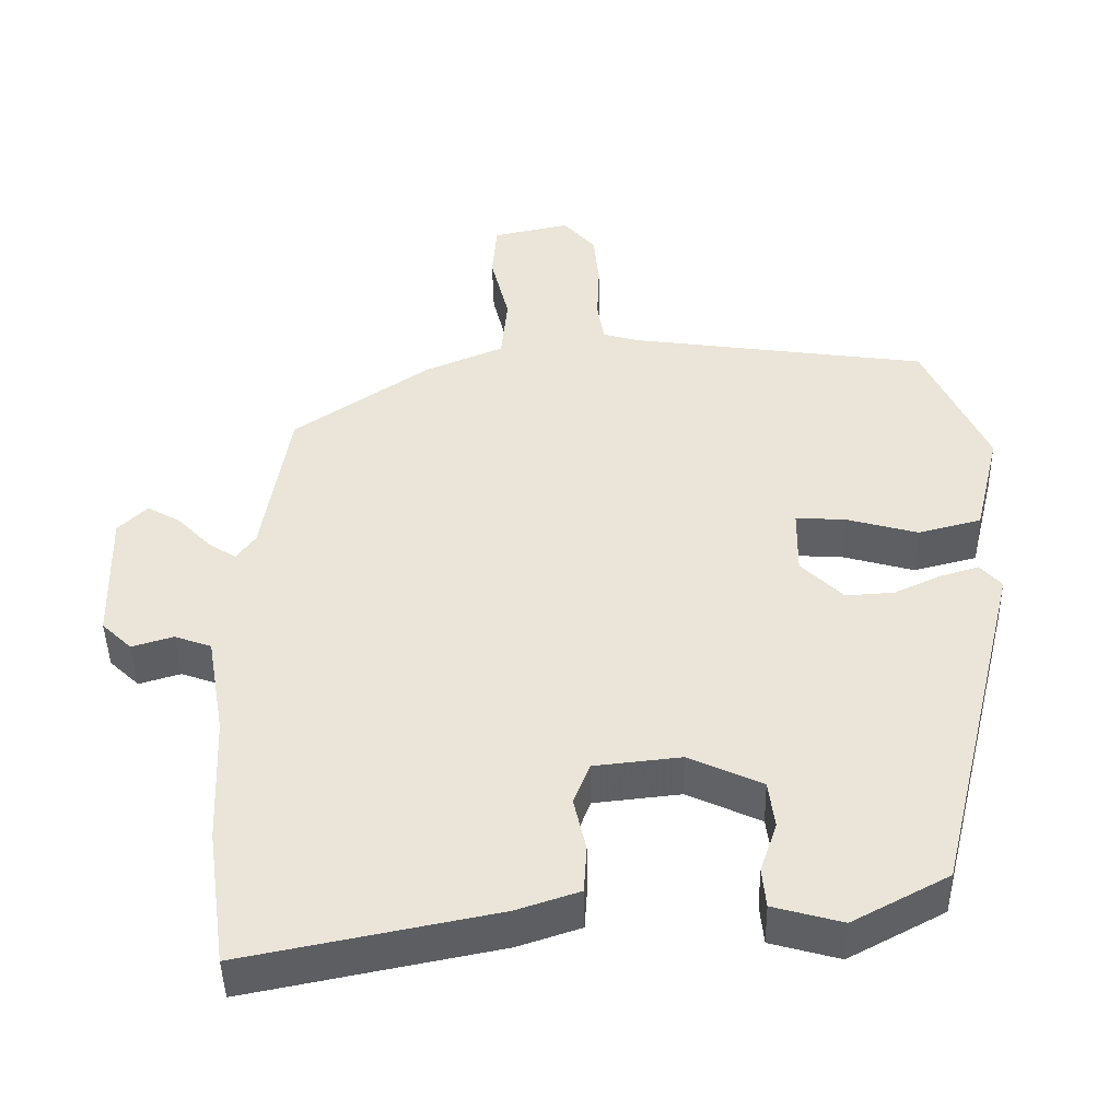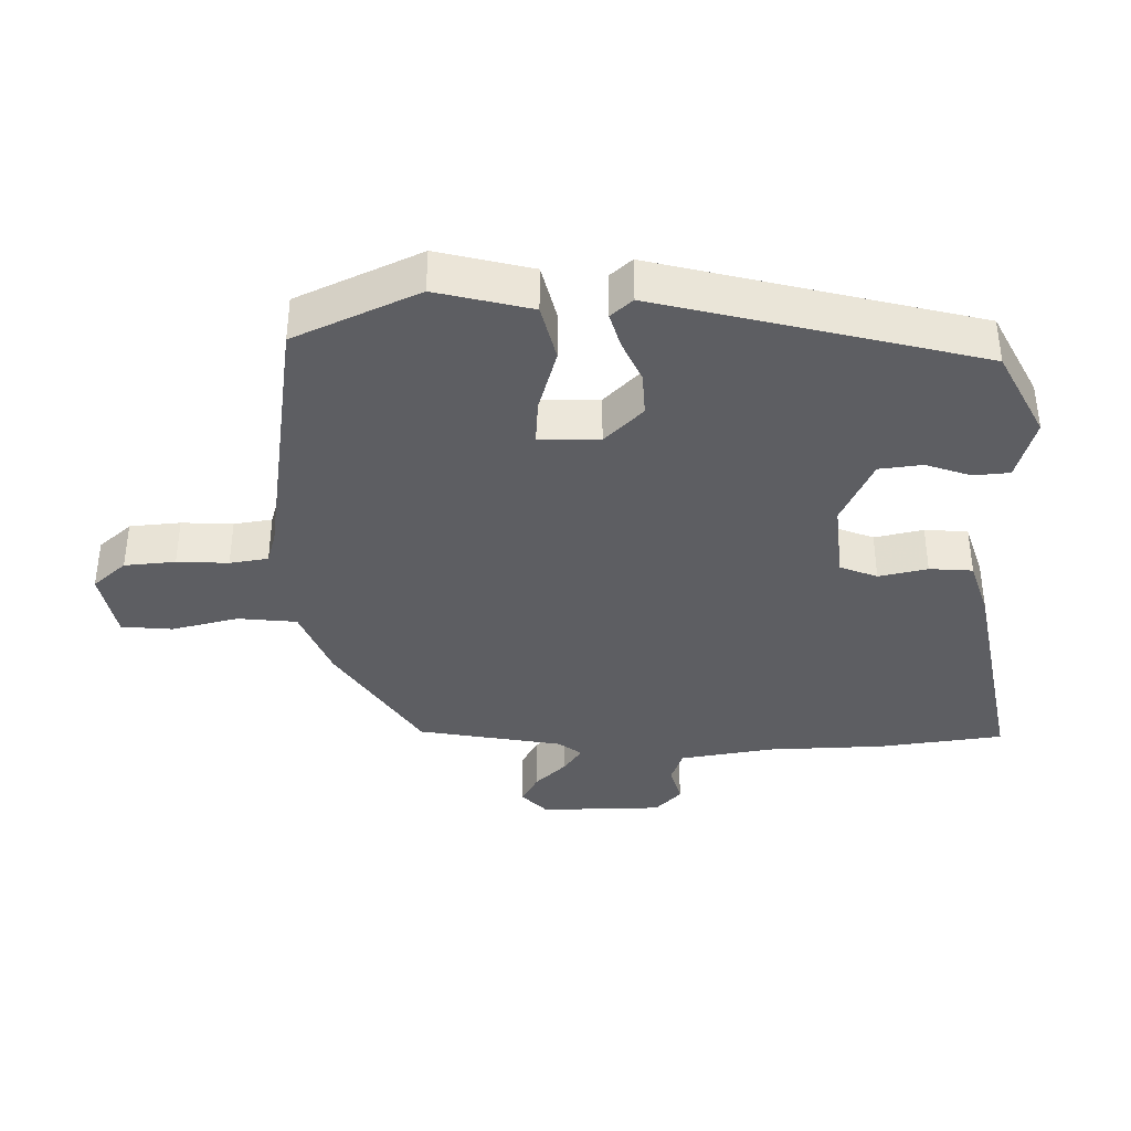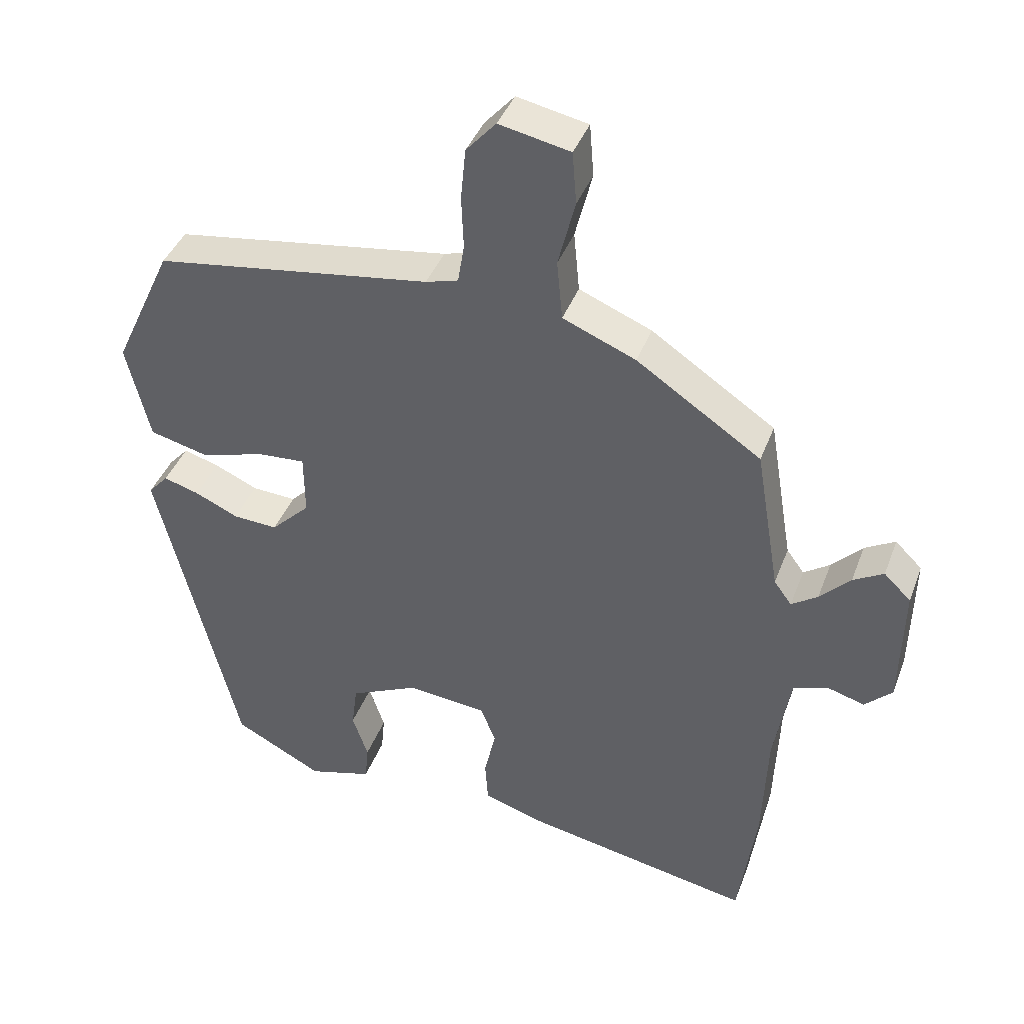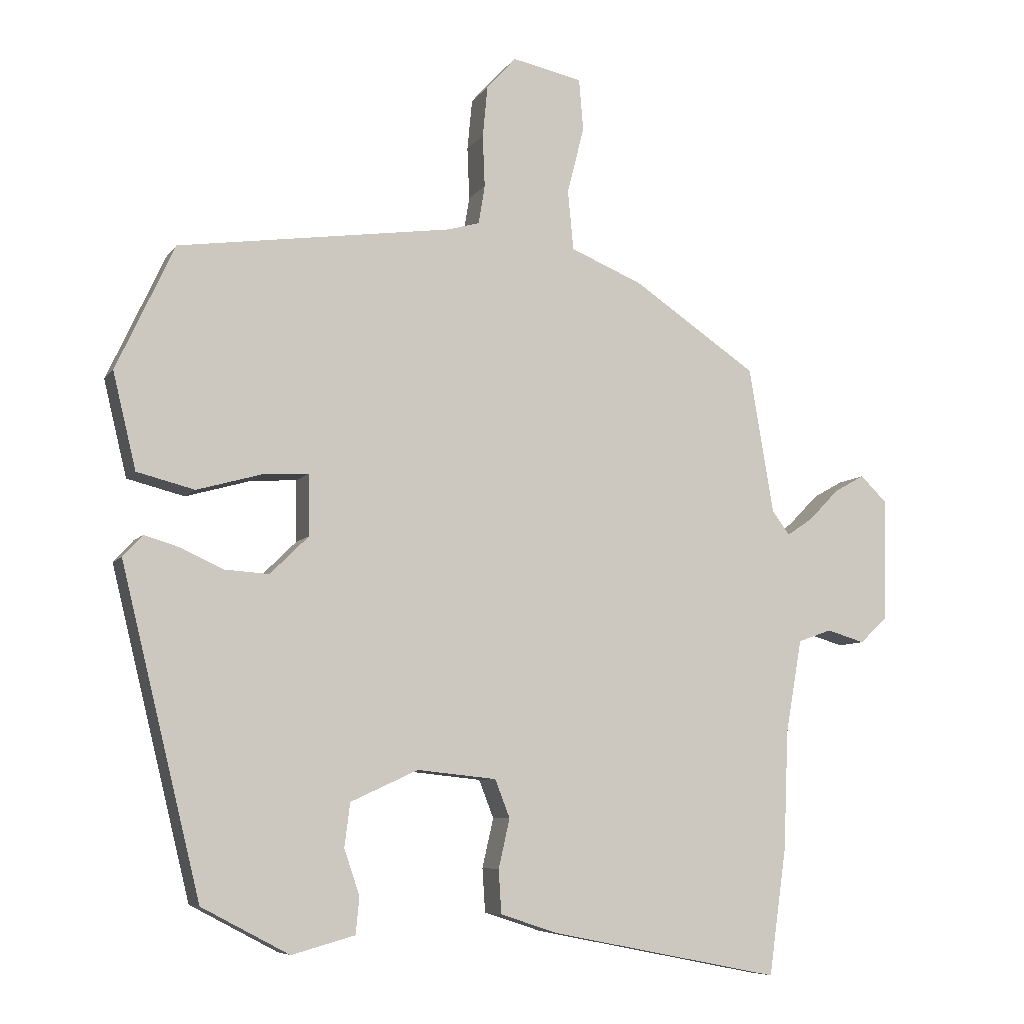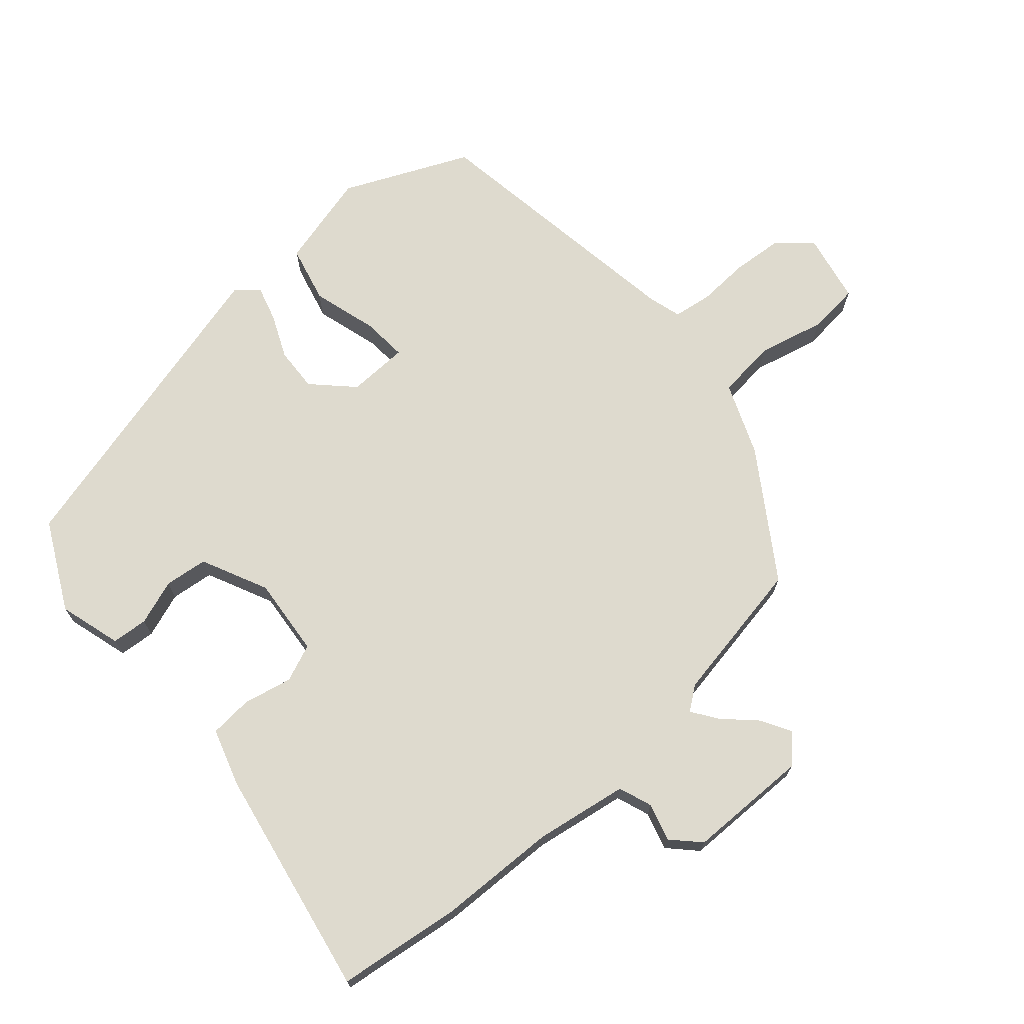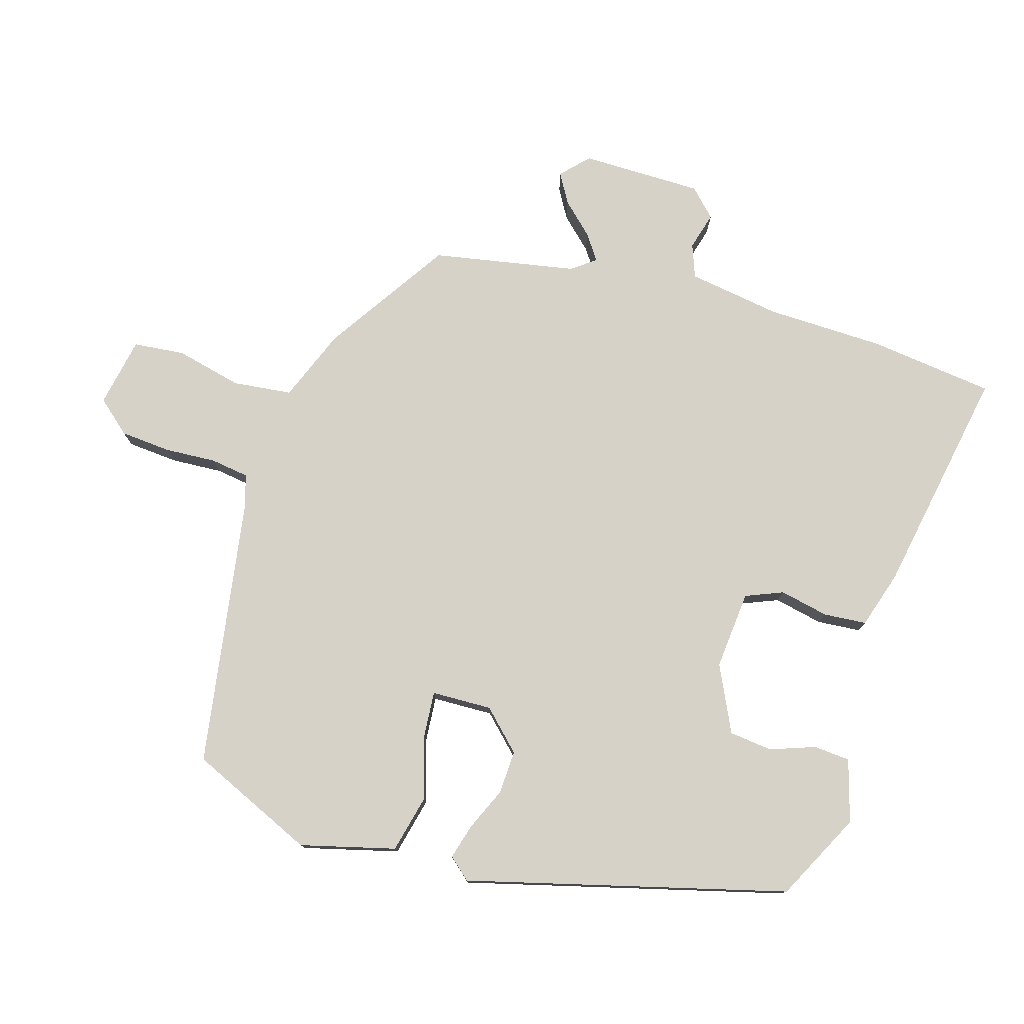
<metadata>
{"format":"obj","ext":"obj","renderer":"f3d","projection":"perspective","resolution":1024,"background":"white","views":[{"elev":-44.5,"azim":1.2,"up":"+Z"},{"elev":-38.3,"azim":90.5,"up":"+Y"},{"elev":40.3,"azim":-160.5,"up":"+Z"},{"elev":-7.3,"azim":160.5,"up":"+Z"},{"elev":71.1,"azim":-131.8,"up":"+Y"},{"elev":77.9,"azim":105.7,"up":"+Y"}]}
</metadata>
<code>
v -0.473 0.07 0.336
v -0.297 0.07 0.455
v -0.194 0.07 0.498
v -0.186 0.07 0.583
v -0.21 0.07 0.678
v -0.204 0.07 0.752
v -0.104 0.07 0.773
v -0.062 0.07 0.726
v -0.055 0.07 0.653
v -0.058 0.07 0.579
v -0.049 0.07 0.524
v -0.003 0.07 0.511
v 0.387 0.07 0.456
v 0.47 0.07 0.278
v 0.437 0.07 0.141
v 0.355 0.07 0.12
v 0.262 0.07 0.146
v 0.197 0.07 0.15
v 0.196 0.07 0.063
v 0.251 0.07 0.009
v 0.314 0.07 0.013
v 0.375 0.07 0.041
v 0.425 0.07 0.056
v 0.453 0.07 0.025
v 0.34 0.07 -0.437
v 0.215 0.07 -0.503
v 0.125 0.07 -0.478
v 0.12 0.07 -0.426
v 0.142 0.07 -0.361
v 0.134 0.07 -0.299
v 0.038 0.07 -0.255
v -0.075 0.07 -0.267
v -0.096 0.07 -0.321
v -0.08 0.07 -0.391
v -0.084 0.07 -0.453
v -0.166 0.07 -0.48
v -0.494 0.07 -0.545
v -0.519 0.07 -0.366
v -0.526 0.07 -0.196
v -0.549 0.07 -0.063
v -0.597 0.07 -0.046
v -0.651 0.07 -0.062
v -0.69 0.07 -0.025
v -0.694 0.07 0.15
v -0.656 0.07 0.187
v -0.613 0.07 0.163
v -0.57 0.07 0.119
v -0.533 0.07 0.094
v -0.508 0.07 0.128
v -0.473 0 0.336
v -0.297 0 0.455
v -0.194 0 0.498
v -0.186 0 0.583
v -0.21 0 0.678
v -0.204 0 0.752
v -0.104 0 0.773
v -0.062 0 0.726
v -0.055 0 0.653
v -0.058 0 0.579
v -0.049 0 0.524
v -0.003 0 0.511
v 0.387 0 0.456
v 0.47 0 0.278
v 0.437 0 0.141
v 0.355 0 0.12
v 0.262 0 0.146
v 0.197 0 0.15
v 0.196 0 0.063
v 0.251 0 0.009
v 0.314 0 0.013
v 0.375 0 0.041
v 0.425 0 0.056
v 0.453 0 0.025
v 0.34 0 -0.437
v 0.215 0 -0.503
v 0.125 0 -0.478
v 0.12 0 -0.426
v 0.142 0 -0.361
v 0.134 0 -0.299
v 0.038 0 -0.255
v -0.075 0 -0.267
v -0.096 0 -0.321
v -0.08 0 -0.391
v -0.084 0 -0.453
v -0.166 0 -0.48
v -0.494 0 -0.545
v -0.519 0 -0.366
v -0.526 0 -0.196
v -0.549 0 -0.063
v -0.597 0 -0.046
v -0.651 0 -0.062
v -0.69 0 -0.025
v -0.694 0 0.15
v -0.656 0 0.187
v -0.613 0 0.163
v -0.57 0 0.119
v -0.533 0 0.094
v -0.508 0 0.128
f 45 46 47
f 44 45 47
f 43 44 47
f 42 43 47
f 41 42 47
f 40 41 47 48
f 39 40 48 49
f 49 1 2
f 39 49 2
f 38 39 2
f 37 38 2
f 36 37 2
f 35 36 2
f 34 35 2
f 33 34 2
f 27 28 29
f 26 27 29
f 25 26 29
f 24 25 29
f 23 24 29
f 22 23 29
f 21 22 29
f 20 21 29 30
f 19 20 30 31
f 15 16 17
f 14 15 17
f 13 14 17
f 12 13 17
f 11 12 17 18
f 8 9 10
f 7 8 10
f 6 7 10
f 5 6 10
f 4 5 10
f 3 4 10 11
f 2 3 11
f 33 2 11
f 32 33 11
f 19 31 32
f 18 19 32
f 11 18 32
f 96 95 94
f 96 94 93
f 96 93 92
f 96 92 91
f 96 91 90
f 97 96 90 89
f 98 97 89 88
f 51 50 98
f 51 98 88
f 51 88 87
f 51 87 86
f 51 86 85
f 51 85 84
f 51 84 83
f 51 83 82
f 78 77 76
f 78 76 75
f 78 75 74
f 78 74 73
f 78 73 72
f 78 72 71
f 78 71 70
f 79 78 70 69
f 80 79 69 68
f 66 65 64
f 66 64 63
f 66 63 62
f 66 62 61
f 67 66 61 60
f 59 58 57
f 59 57 56
f 59 56 55
f 59 55 54
f 59 54 53
f 60 59 53 52
f 60 52 51
f 60 51 82
f 60 82 81
f 81 80 68
f 81 68 67
f 81 67 60
f 1 50 51 2
f 2 51 52 3
f 3 52 53 4
f 4 53 54 5
f 5 54 55 6
f 6 55 56 7
f 7 56 57 8
f 8 57 58 9
f 9 58 59 10
f 10 59 60 11
f 11 60 61 12
f 12 61 62 13
f 13 62 63 14
f 14 63 64 15
f 15 64 65 16
f 16 65 66 17
f 17 66 67 18
f 18 67 68 19
f 19 68 69 20
f 20 69 70 21
f 21 70 71 22
f 22 71 72 23
f 23 72 73 24
f 24 73 74 25
f 25 74 75 26
f 26 75 76 27
f 27 76 77 28
f 28 77 78 29
f 29 78 79 30
f 30 79 80 31
f 31 80 81 32
f 32 81 82 33
f 33 82 83 34
f 34 83 84 35
f 35 84 85 36
f 36 85 86 37
f 37 86 87 38
f 38 87 88 39
f 39 88 89 40
f 40 89 90 41
f 41 90 91 42
f 42 91 92 43
f 43 92 93 44
f 44 93 94 45
f 45 94 95 46
f 46 95 96 47
f 47 96 97 48
f 48 97 98 49
f 49 98 50 1

</code>
